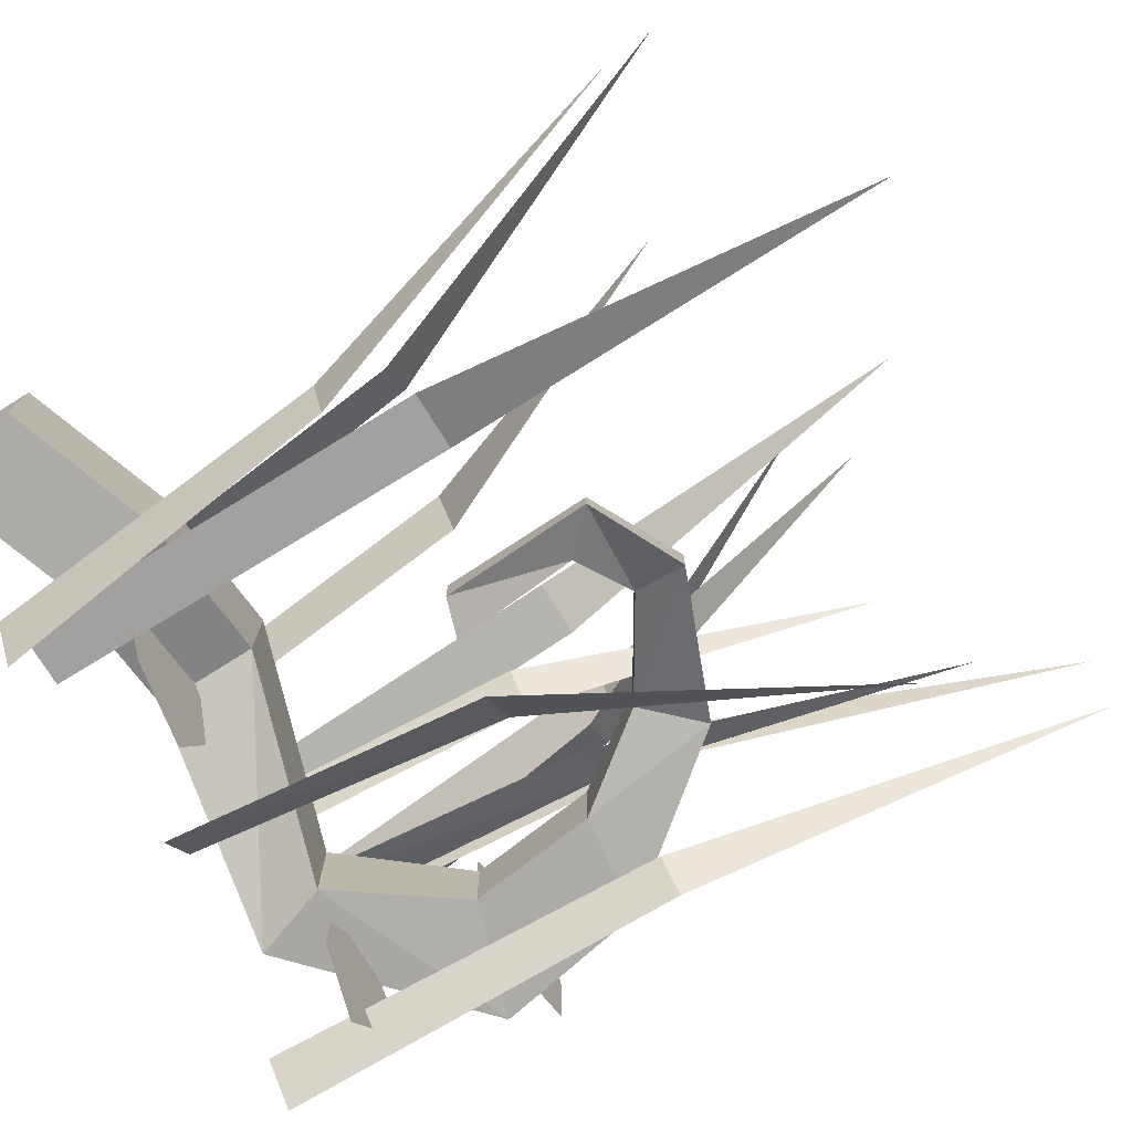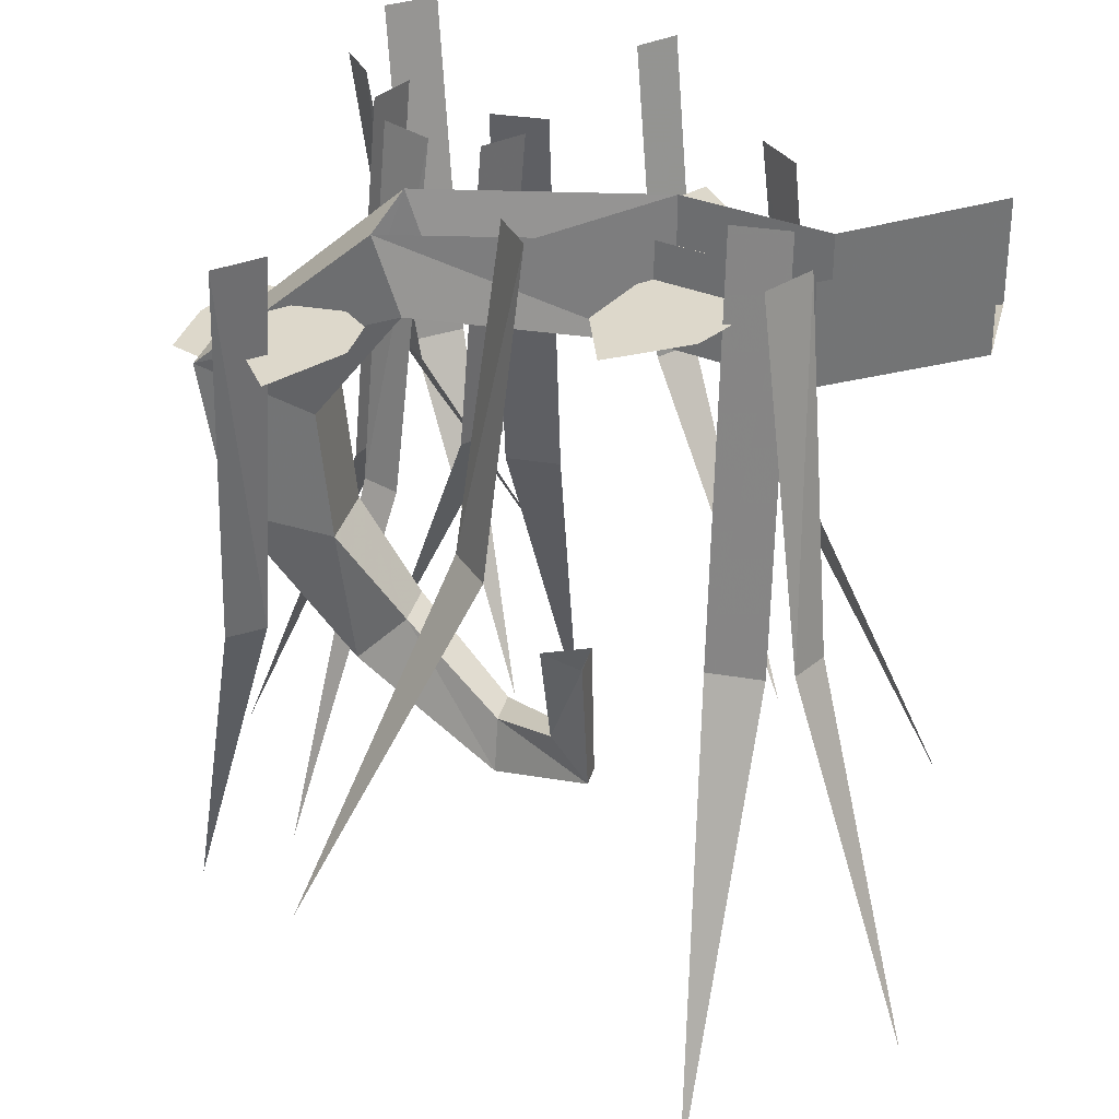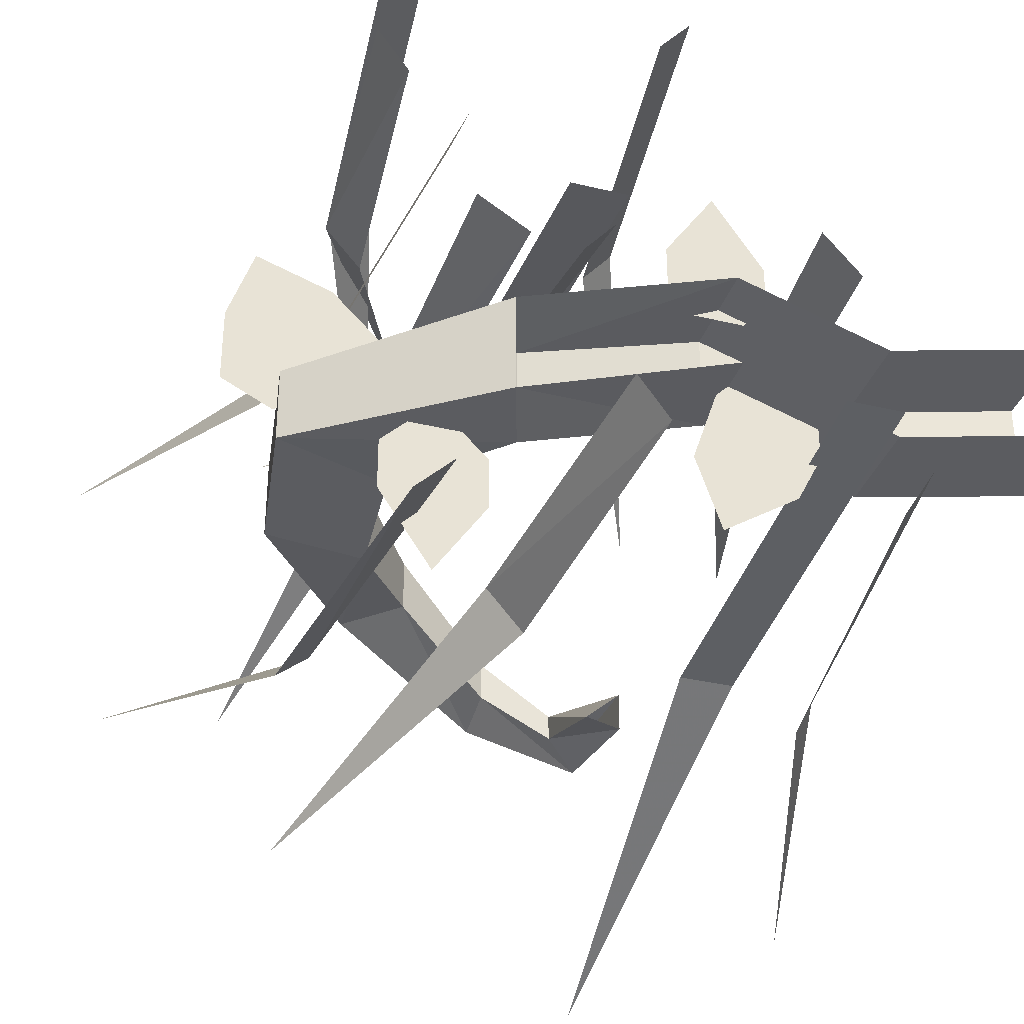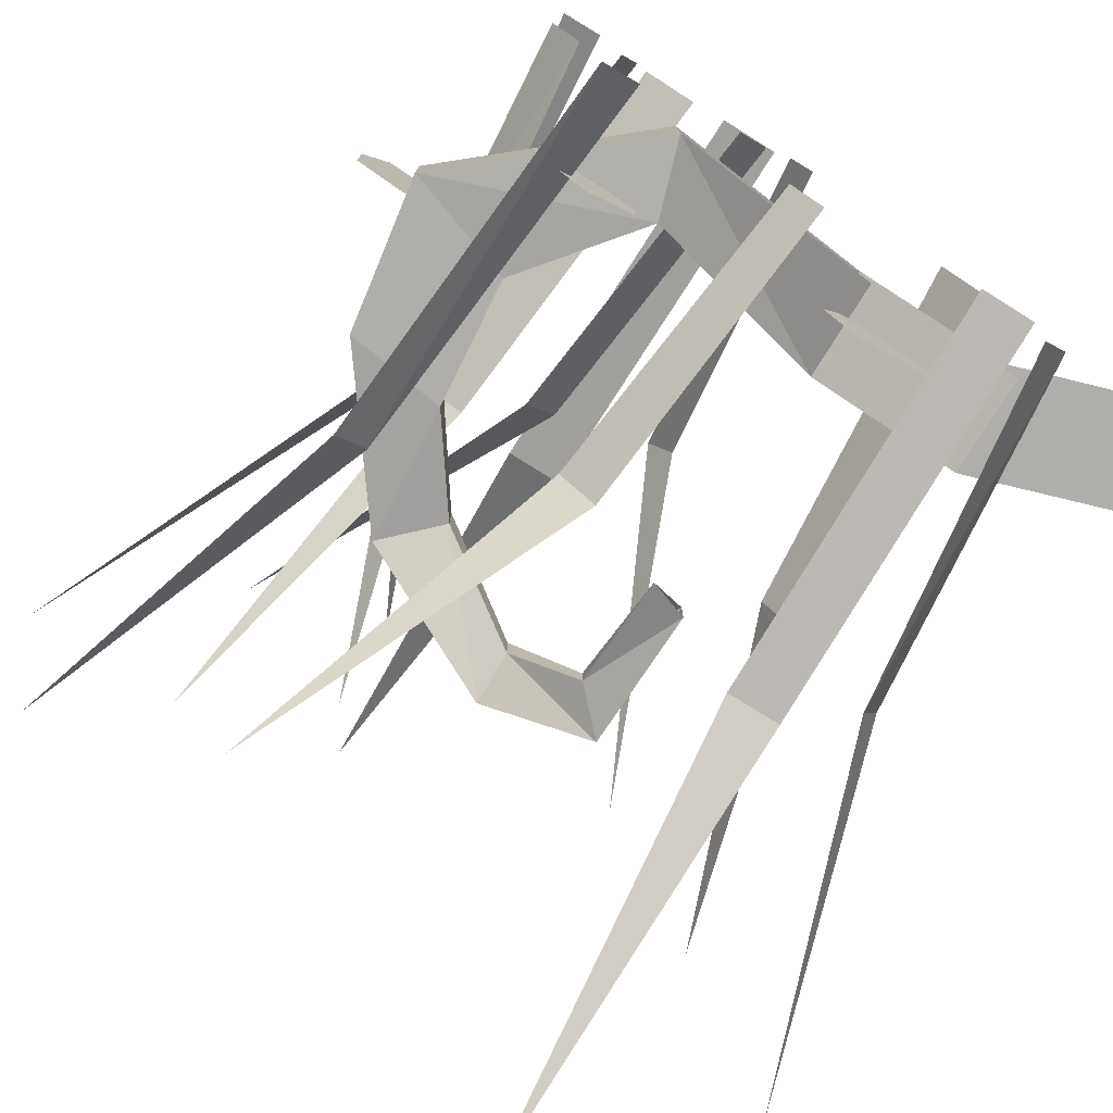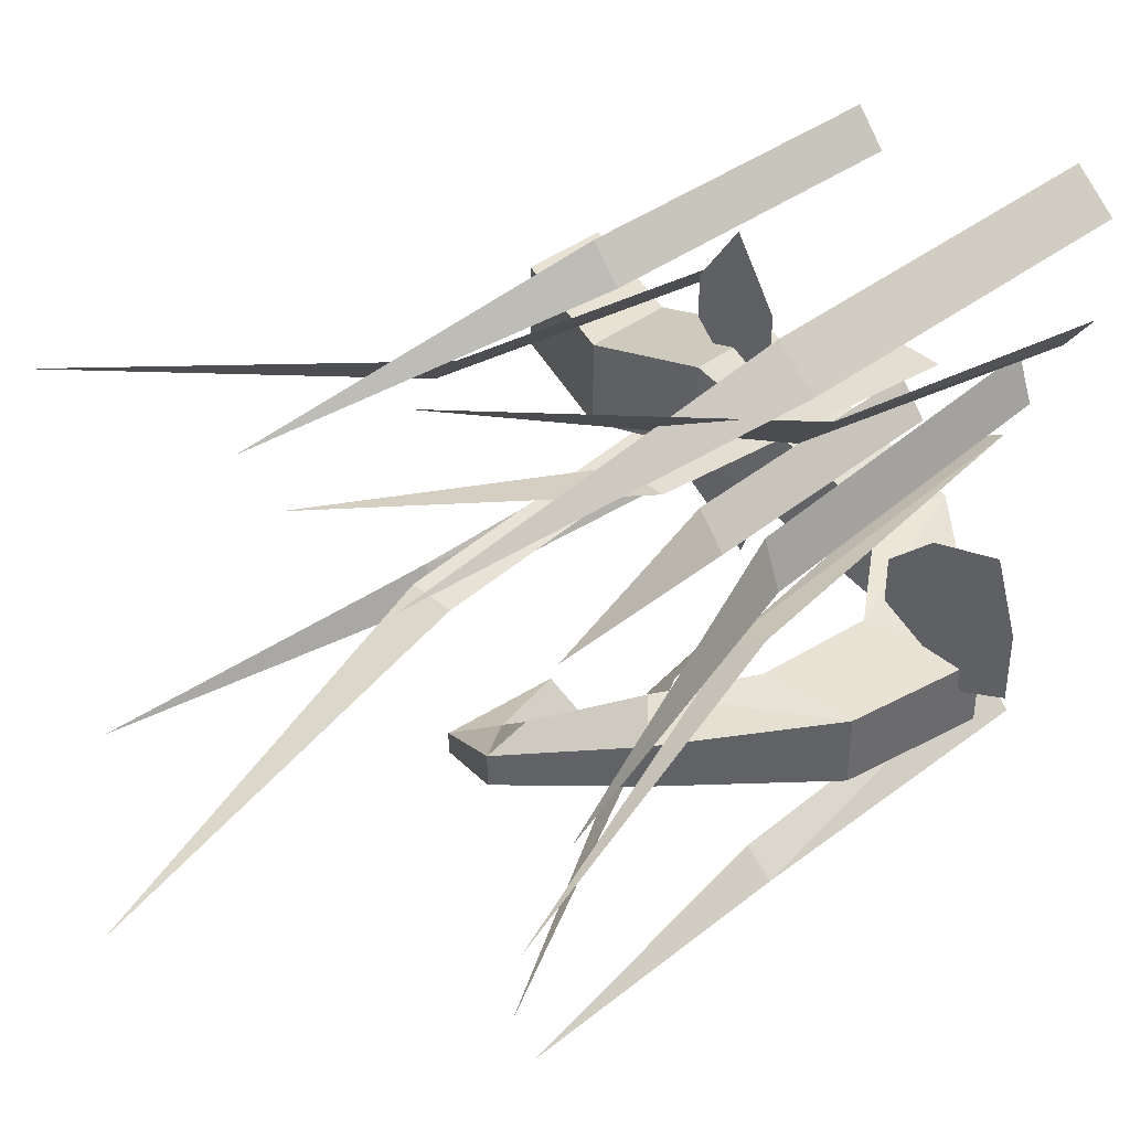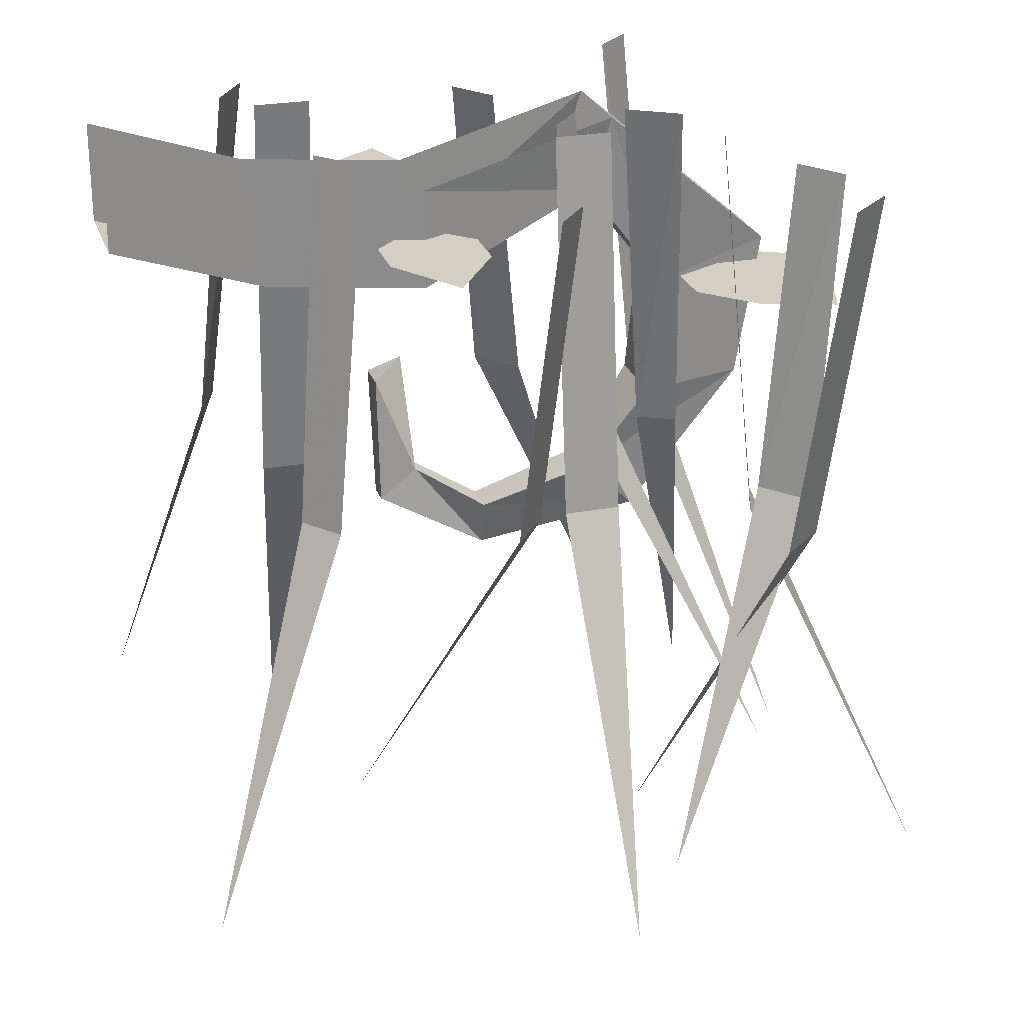
<metadata>
{"format":"obj","ext":"obj","renderer":"f3d","projection":"perspective","resolution":1024,"background":"white","views":[{"elev":-76.4,"azim":-57.8,"up":"+Z"},{"elev":31.3,"azim":-166.2,"up":"+Y"},{"elev":-34.9,"azim":162.2,"up":"+Z"},{"elev":-77.8,"azim":148.0,"up":"+Z"},{"elev":39.7,"azim":46.8,"up":"+Z"},{"elev":25.8,"azim":-16.7,"up":"+Y"}]}
</metadata>
<code>
o ground_decor/4843
v -37 -67 -17
v -28 -67 -17
v -28 0 -10
v -37 0 -10
v -32 -136 -46
v 13 -61 27
v 4 -61 27
v 4 0 20
v 13 0 20
v 8 -125 56
v 39 -62 -32
v 34 -62 -28
v 29 -1 -32
v 35 -1 -38
v 56 -126 -7
v 37 -53 49
v 31 -53 42
v 37 -2 37
v 42 -2 44
v 11 -106 64
v -33 -60 26
v -38 -60 20
v -33 -1 15
v -27 -1 22
v -58 -120 41
v 16 -51 12
v 11 -51 18
v 6 0 14
v 11 0 8
v 36 -103 35
v 29 -56 60
v 36 -56 54
v 41 0 60
v 34 0 66
v 14 -112 35
v 37 -62 24
v 34 -62 32
v 28 0 30
v 31 0 22
v 64 -127 39
v -46 -57 -24
v -43 -57 -30
v -36 -1 -27
v -41 -1 -19
v -62 -113 -38
v 24 -56 4
v 30 -56 7
v 27 0 14
v 19 0 9
v 38 -112 -12
v -12 -51 54
v -7 -51 48
v -2 0 52
v -7 0 58
v -32 -103 31
v 3 -53 -23
v 9 -53 -16
v 3 -2 -11
v -2 -2 -18
v 29 -106 -38
v -40 -8 -8
v -40 -24 -8
v -64 -16 -8
v -64 0 -8
v -64 0 8
v -64 -16 8
v -40 -24 8
v -40 -8 8
v -16 -24 16
v -16 -8 16
v 16 -16 0
v 20 -4 0
v 30 -34 -2
v 48 -28 -2
v 20 -4 -16
v 48 -28 -14
v 16 -16 -16
v -16 -24 0
v -16 -8 0
v -30 -14 -10
v -26 -14 -18
v -14 -14 -26
v -10 -14 -14
v -14 -14 -2
v -18 -14 2
v -30 -14 -2
v -12 -16 14
v -8 -16 18
v -8 -16 26
v -16 -16 38
v -24 -16 26
v -24 -16 18
v -20 -16 14
v 56 -32 -2
v 56 -32 10
v 52 -32 22
v 40 -32 18
v 32 -32 10
v 32 -32 2
v 48 -32 -6
v 24 -16 -16
v 20 -16 -20
v 20 -16 -28
v 28 -16 -40
v 36 -16 -28
v 36 -16 -20
v 32 -16 -16
v 30 -34 -14
v 28 -54 -2
v 44 -52 -2
v 44 -52 -14
v 28 -54 -14
v 18 -68 -12
v 18 -68 -4
v 26 -76 -4
v 26 -76 -12
v 2 -86 -22
v 2 -78 -20
v 2 -78 -14
v 2 -86 -16
v -14 -80 -26
v -14 -80 -30
v -8 -74 -28
v -8 -74 -24
v -14 -58 -28
v -14 -58 -34
v -8 -56 -34
f 1 2 3
f 1 3 4
f 1 4 2
f 1 2 5
f 1 5 2
f 4 3 2
f 6 7 8
f 6 8 9
f 6 9 7
f 6 7 10
f 6 10 7
f 9 8 7
f 11 12 13
f 11 13 14
f 11 14 12
f 11 12 15
f 11 15 12
f 14 13 12
f 16 17 18
f 16 18 19
f 16 19 17
f 16 17 20
f 16 20 17
f 19 18 17
f 21 22 23
f 21 23 24
f 21 24 22
f 21 22 25
f 21 25 22
f 24 23 22
f 26 27 28
f 26 28 29
f 26 29 27
f 26 27 30
f 26 30 27
f 29 28 27
f 31 32 33
f 31 33 34
f 31 34 32
f 31 32 35
f 31 35 32
f 34 33 32
f 36 37 38
f 36 38 39
f 36 39 37
f 36 37 40
f 36 40 37
f 39 38 37
f 41 42 43
f 41 43 44
f 41 44 42
f 41 42 45
f 41 45 42
f 44 43 42
f 46 47 48
f 46 48 49
f 46 49 47
f 46 47 50
f 46 50 47
f 49 48 47
f 51 52 53
f 51 53 54
f 51 54 52
f 51 52 55
f 51 55 52
f 54 53 52
f 56 57 58
f 56 58 59
f 56 59 57
f 56 57 60
f 56 60 57
f 59 58 57
f 61 62 63
f 61 63 64
f 65 66 67
f 65 67 68
f 68 67 69
f 68 69 70
f 70 69 71
f 70 71 72
f 72 71 73
f 72 73 74
f 72 74 75
f 75 74 76
f 75 76 77
f 75 77 78
f 75 78 79
f 79 78 62
f 79 62 61
f 77 71 69
f 77 69 78
f 78 69 62
f 62 69 67
f 62 67 66
f 62 66 63
f 80 81 82
f 80 82 83
f 80 83 84
f 80 84 85
f 80 85 86
f 87 88 89
f 87 89 90
f 87 90 91
f 87 91 92
f 87 92 93
f 94 95 96
f 94 96 97
f 94 97 98
f 94 98 99
f 94 99 100
f 101 102 103
f 101 103 104
f 101 104 105
f 101 105 106
f 101 106 107
f 76 108 77
f 77 108 71
f 71 108 73
f 73 108 109
f 73 109 74
f 74 109 110
f 74 110 76
f 76 110 111
f 76 111 108
f 108 111 112
f 108 112 109
f 109 112 113
f 109 113 114
f 109 114 110
f 110 114 115
f 110 115 111
f 111 115 116
f 111 116 112
f 112 116 113
f 113 116 117
f 113 117 118
f 113 118 114
f 114 118 119
f 114 119 115
f 115 119 120
f 115 120 116
f 116 120 117
f 117 120 121
f 117 121 122
f 117 122 118
f 118 122 123
f 118 123 124
f 118 124 119
f 119 124 120
f 120 124 121
f 121 124 125
f 121 125 126
f 121 126 122
f 122 126 123
f 123 126 127
f 123 127 124
f 124 127 125
f 122 126 126

</code>
